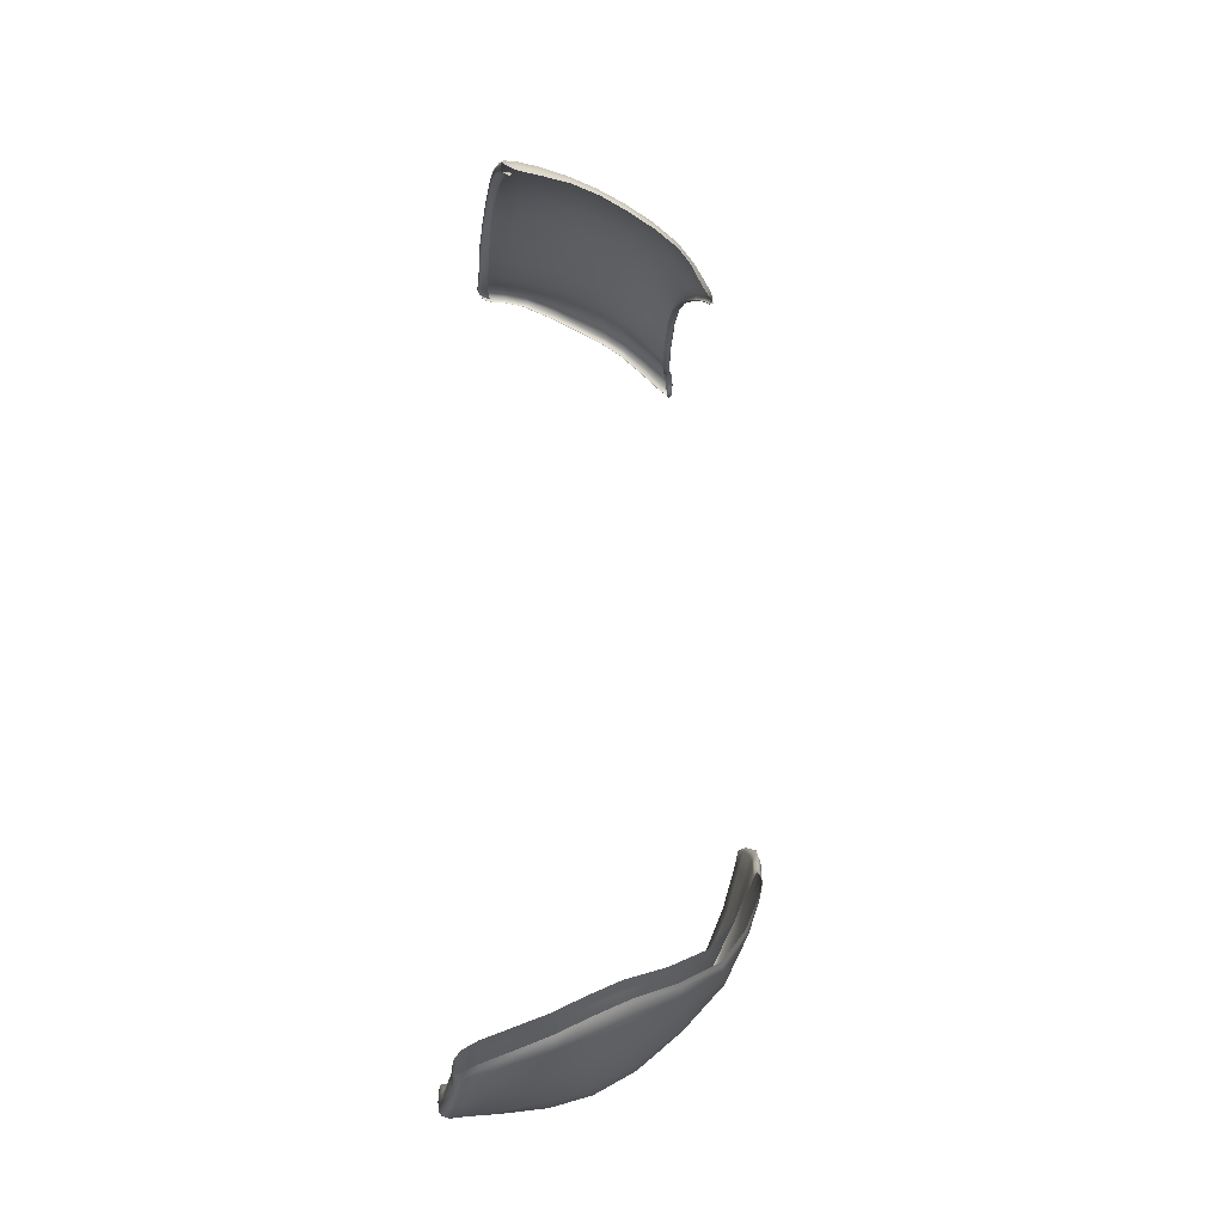
<metadata>
{"format":"obj","ext":"obj","renderer":"f3d","projection":"perspective","resolution":1024,"background":"white","views":[{"elev":-35.3,"azim":176.0,"up":"+Z"}]}
</metadata>
<code>
o Frontalis_Muscle_Right.001
v -0.01431 19.73 1.315
v -0.03243 19.74 1.307
v -0.0335 19.82 1.292
v -0.01371 19.82 1.303
v -0.009905 19.82 1.309
v -0.009278 19.73 1.321
v -0.009853 19.66 1.333
v -0.01596 19.66 1.329
v -0.03219 19.67 1.324
v -0.02662 19.57 1.355
v -0.02455 19.57 1.362
v -0.04462 19.57 1.362
v -0.04605 19.56 1.355
v -0.04419 19.56 1.353
v -0.02544 19.57 1.352
v -0.01777 19.58 1.355
v -0.01631 19.57 1.357
v -0.01685 19.57 1.363
v -0.007547 19.73 1.326
v -0.008688 19.82 1.314
v -0.01019 19.82 1.317
v -0.009225 19.74 1.33
v -0.008962 19.66 1.343
v -0.007415 19.66 1.338
v -0.5104 19.67 1.124
v -0.5133 19.67 1.129
v -0.5136 19.76 1.121
v -0.5103 19.76 1.115
v -0.5032 19.77 1.112
v -0.5031 19.67 1.12
v -0.5066 19.58 1.128
v -0.514 19.58 1.132
v -0.5167 19.58 1.136
v -0.01441 19.74 1.332
v -0.01456 19.83 1.32
v -0.03705 19.84 1.317
v -0.03462 19.75 1.329
v -0.03288 19.67 1.343
v -0.01481 19.67 1.345
v -0.557 20.03 0.949
v -0.5463 20 0.9793
v -0.5571 20 0.9804
v -0.5663 20.02 0.955
v -0.5696 20.03 0.9386
v -0.5632 20.05 0.926
v -0.5295 19.43 1.158
v -0.507 19.44 1.17
v -0.5106 19.45 1.183
v -0.5331 19.44 1.169
v -0.536 19.44 1.168
v -0.5351 19.44 1.16
v -0.5288 19.45 1.16
v -0.5234 19.44 1.156
v -0.5005 19.45 1.165
v -0.3492 19.51 1.264
v -0.2927 19.52 1.292
v -0.2986 19.53 1.301
v -0.3538 19.52 1.275
v -0.4024 19.51 1.247
v -0.399 19.5 1.235
v -0.3919 19.51 1.229
v -0.3415 19.52 1.259
v -0.2843 19.53 1.288
v -0.2139 19.54 1.324
v -0.1357 19.56 1.348
v -0.1408 19.56 1.355
v -0.2202 19.54 1.331
v -0.2049 19.54 1.32
v -0.1275 19.56 1.345
v -0.5091 19.67 1.135
v -0.4929 19.68 1.149
v -0.497 19.78 1.142
v -0.5107 19.77 1.128
v -0.5115 19.58 1.142
v -0.4923 19.6 1.156
v -0.351 19.76 1.231
v -0.2829 19.76 1.257
v -0.3018 19.85 1.242
v -0.3669 19.85 1.216
v -0.4241 19.84 1.19
v -0.4117 19.74 1.204
v -0.3999 19.65 1.218
v -0.3378 19.67 1.248
v -0.269 19.68 1.275
v -0.2126 19.76 1.282
v -0.1442 19.76 1.303
v -0.1645 19.85 1.288
v -0.2342 19.85 1.266
v -0.1953 19.68 1.301
v -0.1263 19.68 1.323
v -0.045 20.21 1.158
v -0.03597 20.16 1.196
v -0.05561 20.16 1.187
v -0.06689 20.22 1.144
v -0.07618 20.27 1.106
v -0.05278 20.25 1.127
v -0.04908 20.24 1.141
v -0.04238 20.21 1.167
v -0.03495 20.16 1.201
v -0.0418 20.21 1.17
v -0.0348 20.17 1.203
v -0.0482 20.24 1.146
v -0.05179 20.26 1.144
v -0.04423 20.23 1.169
v -0.03586 20.17 1.203
v -0.5722 20.02 0.9568
v -0.5633 19.99 0.9836
v -0.5651 20 0.9889
v -0.5738 20.03 0.9579
v -0.5736 20.06 0.9351
v -0.5738 20.04 0.9389
v -0.1329 20.25 1.145
v -0.1205 20.19 1.194
v -0.06062 20.19 1.202
v -0.07538 20.25 1.159
v -0.08849 20.29 1.121
v -0.1438 20.3 1.101
v -0.2124 20.29 1.076
v -0.2048 20.25 1.125
v -0.1961 20.18 1.179
v -0.4943 19.68 1.117
v -0.4944 19.77 1.109
v -0.4978 19.59 1.125
v -0.5701 20.05 0.9621
v -0.5631 20.01 0.9964
v -0.5485 20.03 1.011
v -0.5545 20.07 0.973
v -0.5508 20.11 0.9419
v -0.5671 20.08 0.9356
v -0.4073 20.2 1.045
v -0.3985 20.14 1.099
v -0.3316 20.16 1.127
v -0.3392 20.22 1.071
v -0.3458 20.27 1.021
v -0.4145 20.24 0.9968
v -0.4759 20.2 0.9749
v -0.4699 20.16 1.02
v -0.4606 20.11 1.069
v -0.2727 20.24 1.099
v -0.2653 20.17 1.155
v -0.2791 20.29 1.049
v -0.4576 19.47 1.2
v -0.4508 19.48 1.193
v -0.4608 19.48 1.213
v -0.4754 19.89 1.141
v -0.5037 19.87 1.118
v -0.4678 19.81 1.164
v -0.4323 19.92 1.169
v -0.4398 19.99 1.142
v -0.4849 19.96 1.111
v -0.515 19.93 1.085
v -0.52 20.11 0.9939
v -0.5124 20.06 1.038
v -0.5209 20.15 0.9559
v -0.03537 19.91 1.278
v -0.0392 19.99 1.259
v -0.08107 19.56 1.356
v -0.08282 19.56 1.363
v -0.07608 19.56 1.353
v -0.08134 19.76 1.319
v -0.09293 19.85 1.306
v -0.07108 19.68 1.336
v -0.05062 20.24 1.166
v -0.03843 20.18 1.204
v -0.06152 20.28 1.135
v -0.05697 20.28 1.091
v -0.07913 20.3 1.064
v -0.05468 20.28 1.111
v -0.05409 20.28 1.118
v -0.05698 20.29 1.112
v -0.5687 20.07 0.9198
v -0.5595 20.09 0.9146
v -0.5735 20.06 0.918
v -0.06652 20.29 1.114
v -0.0651 20.3 1.093
v -0.09158 20.31 1.069
v -0.09355 20.3 1.092
v -0.05684 20.28 1.13
v -0.284 20.3 1.019
v -0.2876 20.31 1.003
v -0.3531 20.29 0.9783
v -0.3501 20.28 0.9933
v -0.2178 20.31 1.045
v -0.2209 20.32 1.027
v -0.4182 20.25 0.9695
v -0.4205 20.25 0.9554
v -0.4772 20.22 0.9362
v -0.4768 20.21 0.9494
v -0.5143 20.17 0.9345
v -0.5108 20.18 0.9224
v -0.5308 20.14 0.9144
v -0.5378 20.13 0.9252
v -0.5727 20.07 0.8994
v -0.5544 20.1 0.9222
v -0.5469 20.11 0.9123
v -0.565 20.08 0.9244
v -0.1491 20.31 1.069
v -0.1495 20.32 1.048
v -0.05697 20.27 1.109
v -0.05403 20.26 1.128
v -0.07964 20.29 1.082
v -0.05333 20.26 1.135
v -0.5706 20.05 0.931
v -0.5716 20.05 0.9308
v -0.5687 20.06 0.9127
v -0.01636 19.91 1.288
v -0.02143 20 1.267
v -0.02097 20 1.272
v -0.0144 19.91 1.294
v -0.01383 19.91 1.299
v -0.0209 20 1.277
v -0.02148 20.01 1.282
v -0.01485 19.92 1.304
v -0.5142 19.84 1.09
v -0.5179 19.84 1.095
v -0.5283 19.91 1.061
v -0.5246 19.91 1.055
v -0.5176 19.91 1.053
v -0.5071 19.85 1.087
v -0.01769 19.93 1.307
v -0.02297 20.02 1.286
v -0.0441 20.02 1.286
v -0.0399 19.93 1.306
v -0.5275 19.97 1.015
v -0.5087 19.92 1.051
v -0.5376 19.96 1.015
v -0.5161 19.85 1.104
v -0.5272 19.92 1.069
v -0.3758 19.93 1.199
v -0.3114 19.94 1.228
v -0.3171 20.02 1.209
v -0.3821 20.01 1.176
v -0.2446 19.94 1.255
v -0.1742 19.94 1.278
v -0.1796 20.03 1.261
v -0.2502 20.02 1.237
v -0.02804 20.08 1.235
v -0.02782 20.09 1.238
v -0.04616 20.08 1.227
v -0.02787 20.09 1.241
v -0.02838 20.1 1.244
v -0.5442 19.96 1.018
v -0.547 19.96 1.024
v -0.1108 20.11 1.241
v -0.1873 20.11 1.226
v -0.1036 20.03 1.277
v -0.0506 20.11 1.248
v -0.4984 19.85 1.085
v -0.5459 19.97 1.033
v -0.5326 19.98 1.049
v -0.3899 20.07 1.142
v -0.4499 20.05 1.11
v -0.3241 20.09 1.174
v -0.2575 20.1 1.203
v -0.4597 19.71 1.174
v -0.4533 19.62 1.184
v -0.499 20.02 1.076
v -0.09899 19.94 1.296
v -0.02955 20.11 1.248
v -0.01641 19.62 1.346
v -0.01762 19.59 1.359
v -0.03508 19.59 1.357
v -0.03282 19.62 1.344
v -0.008957 19.62 1.349
v -0.009007 19.6 1.361
v -0.5043 19.54 1.149
v -0.5116 19.51 1.169
v -0.5209 19.5 1.173
v -0.5134 19.53 1.152
v -0.5209 19.53 1.156
v -0.5284 19.5 1.176
v -0.5309 19.5 1.181
v -0.5235 19.53 1.161
v -0.5179 19.53 1.166
v -0.5254 19.5 1.187
v -0.5023 19.51 1.2
v -0.4963 19.55 1.18
v -0.4507 19.57 1.207
v -0.452 19.54 1.226
v -0.3927 19.57 1.257
v -0.3935 19.6 1.24
v -0.3369 19.62 1.27
v -0.3429 19.58 1.286
v -0.2868 19.58 1.314
v -0.274 19.62 1.298
v -0.1978 19.63 1.326
v -0.2089 19.59 1.343
v -0.1304 19.59 1.365
v -0.1242 19.62 1.348
v -0.069 19.62 1.357
v -0.07237 19.59 1.372
v -0.03375 19.59 1.371
v -0.03211 19.62 1.359
v -0.01331 19.62 1.361
v -0.01341 19.59 1.372
v -0.005605 19.59 1.371
v -0.00642 19.62 1.36
v -0.005299 19.62 1.355
v -0.00457 19.6 1.366
v -0.02153 19.58 1.357
v -0.0397 19.57 1.357
v -0.01242 19.58 1.358
v -0.5177 19.47 1.165
v -0.5267 19.47 1.169
v -0.5339 19.46 1.172
v -0.5364 19.46 1.177
v -0.5311 19.46 1.183
v -0.508 19.48 1.197
v -0.4572 19.51 1.225
v -0.398 19.54 1.257
v -0.3501 19.55 1.285
v -0.2958 19.55 1.312
v -0.2174 19.56 1.341
v -0.1375 19.57 1.364
v -0.07844 19.57 1.371
v -0.03921 19.57 1.369
v -0.01865 19.58 1.37
v -0.01052 19.58 1.369
v -0.008597 19.58 1.364
f 1 2 3 4
f 1 4 5 6
f 1 6 7 8
f 1 8 9 2
f 10 11 12 13
f 10 13 14 15
f 10 15 16 17
f 10 17 18 11
f 19 20 21 22
f 19 22 23 24
f 19 24 7 6
f 19 6 5 20
f 25 26 27 28
f 25 28 29 30
f 25 30 31 32
f 25 32 33 26
f 34 35 36 37
f 34 37 38 39
f 34 39 23 22
f 34 22 21 35
f 40 41 42 43
f 40 43 44 45
f 46 47 48 49
f 46 49 50 51
f 46 51 52 53
f 46 53 54 47
f 55 56 57 58
f 55 58 59 60
f 55 60 61 62
f 55 62 63 56
f 64 65 66 67
f 64 67 57 56
f 64 56 63 68
f 64 68 69 65
f 70 71 72 73
f 70 73 27 26
f 70 26 33 74
f 70 74 75 71
f 76 77 78 79
f 76 79 80 81
f 76 81 82 83
f 76 83 84 77
f 85 86 87 88
f 85 88 78 77
f 85 77 84 89
f 85 89 90 86
f 91 92 93 94
f 91 94 95 96
f 91 96 97 98
f 91 98 99 92
f 100 101 99 98
f 100 98 97 102
f 100 102 103 104
f 100 104 105 101
f 106 107 108 109
f 106 109 110 111
f 106 111 44 43
f 106 43 42 107
f 112 113 114 115
f 112 115 116 117
f 112 117 118 119
f 112 119 120 113
f 121 123 31 30
f 121 30 29 122
f 124 125 126 127
f 124 127 128 129
f 124 129 110 109
f 124 109 108 125
f 130 131 132 133
f 130 133 134 135
f 130 135 136 137
f 130 137 138 131
f 139 140 120 119
f 139 119 118 141
f 139 141 134 133
f 139 133 132 140
f 142 47 54 143
f 142 143 61 60
f 142 60 59 144
f 142 144 48 47
f 145 146 72 147
f 145 147 80 148
f 145 148 149 150
f 145 150 151 146
f 152 127 126 153
f 152 153 138 137
f 152 137 136 154
f 152 154 128 127
f 157 13 12 158
f 157 158 66 65
f 157 65 69 159
f 157 159 14 13
f 160 37 36 161
f 160 161 87 86
f 160 86 90 162
f 160 162 38 37
f 163 115 114 164
f 163 164 105 104
f 163 104 103 165
f 163 165 116 115
f 174 175 176 177
f 174 177 116 165
f 174 165 103 178
f 174 178 170 175
f 179 180 181 182
f 179 182 134 141
f 179 141 118 183
f 179 183 184 180
f 185 186 187 188
f 185 188 136 135
f 185 135 134 182
f 185 182 181 186
f 189 190 191 192
f 189 192 128 154
f 189 154 136 188
f 189 188 187 190
f 194 195 172 196
f 194 196 110 129
f 194 129 128 192
f 194 192 191 195
f 197 198 184 183
f 197 183 118 117
f 197 117 116 177
f 197 177 176 198
f 199 166 168 200
f 199 200 97 96
f 199 96 95 201
f 199 201 167 166
f 202 169 170 178
f 202 178 103 102
f 202 102 97 200
f 202 200 168 169
f 203 171 173 204
f 203 204 44 111
f 203 111 110 196
f 203 196 172 171
f 205 45 44 204
f 205 204 173 193
f 206 4 3 155
f 206 155 156 207
f 206 207 208 209
f 206 209 5 4
f 210 20 5 209
f 210 209 208 211
f 210 211 212 213
f 210 213 21 20
f 214 28 27 215
f 214 215 216 217
f 214 217 218 219
f 214 219 29 28
f 220 35 21 213
f 220 213 212 221
f 220 221 222 223
f 220 223 36 35
f 224 225 218 226
f 224 226 42 41
f 227 73 72 146
f 227 146 151 228
f 227 228 216 215
f 227 215 27 73
f 229 79 78 230
f 229 230 231 232
f 229 232 149 148
f 229 148 80 79
f 233 88 87 234
f 233 234 235 236
f 233 236 231 230
f 233 230 78 88
f 237 92 99 238
f 237 238 208 207
f 237 207 156 239
f 237 239 93 92
f 240 101 105 241
f 240 241 212 211
f 240 211 208 238
f 240 238 99 101
f 242 107 42 226
f 242 226 218 217
f 242 217 216 243
f 242 243 108 107
f 244 113 120 245
f 244 245 235 246
f 244 246 222 247
f 244 247 114 113
f 248 122 29 219
f 248 219 218 225
f 249 125 108 243
f 249 243 216 228
f 249 228 151 250
f 249 250 126 125
f 251 131 138 252
f 251 252 149 232
f 251 232 231 253
f 251 253 132 131
f 254 140 132 253
f 254 253 231 236
f 254 236 235 245
f 254 245 120 140
f 255 147 72 71
f 255 71 75 256
f 255 256 82 81
f 255 81 80 147
f 257 153 126 250
f 257 250 151 150
f 257 150 149 252
f 257 252 138 153
f 258 161 36 223
f 258 223 222 246
f 258 246 235 234
f 258 234 87 161
f 259 164 114 247
f 259 247 222 221
f 259 221 212 241
f 259 241 105 164
f 260 261 262 263
f 260 263 9 8
f 260 8 7 264
f 260 264 265 261
f 266 267 268 269
f 266 269 31 123
f 270 271 272 273
f 270 273 33 32
f 270 32 31 269
f 270 269 268 271
f 274 275 276 277
f 274 277 75 74
f 274 74 33 273
f 274 273 272 275
f 278 279 280 281
f 278 281 82 256
f 278 256 75 277
f 278 277 276 279
f 282 283 284 285
f 282 285 84 83
f 282 83 82 281
f 282 281 280 283
f 286 287 288 289
f 286 289 90 89
f 286 89 84 285
f 286 285 284 287
f 290 291 292 293
f 290 293 38 162
f 290 162 90 289
f 290 289 288 291
f 294 295 296 297
f 294 297 23 39
f 294 39 38 293
f 294 293 292 295
f 298 299 265 264
f 298 264 7 24
f 298 24 23 297
f 298 297 296 299
f 300 301 262 261
f 300 261 265 302
f 303 53 52 304
f 303 304 268 267
f 305 51 50 306
f 305 306 272 271
f 305 271 268 304
f 305 304 52 51
f 307 49 48 308
f 307 308 276 275
f 307 275 272 306
f 307 306 50 49
f 309 144 59 310
f 309 310 280 279
f 309 279 276 308
f 309 308 48 144
f 311 58 57 312
f 311 312 284 283
f 311 283 280 310
f 311 310 59 58
f 313 67 66 314
f 313 314 288 287
f 313 287 284 312
f 313 312 57 67
f 315 158 12 316
f 315 316 292 291
f 315 291 288 314
f 315 314 66 158
f 317 11 18 318
f 317 318 296 295
f 317 295 292 316
f 317 316 12 11
f 319 17 16 302
f 319 302 265 299
f 319 299 296 318
f 319 318 18 17
o Frontalis_Muscle_Right.002
v 0.0025 19.13 -0.7102
v -0.02816 19.13 -0.711
v -0.03189 19.16 -0.7519
v -0.000164 19.15 -0.7501
v -7.1e-05 19.19 -0.7615
v 0.000629 19.17 -0.7315
v -0.001194 19.2 -0.7331
v -0.002691 19.18 -0.7114
v -0.03603 19.18 -0.7107
v -0.3505 19.16 -0.685
v -0.2465 19.14 -0.7111
v -0.2477 19.18 -0.7058
v -0.3482 19.2 -0.6789
v -0.4394 19.22 -0.6214
v -0.4448 19.18 -0.6272
v -0.4449 19.21 -0.67
v -0.3483 19.2 -0.7273
v -0.2453 19.18 -0.7529
v -0.5375 19.19 -0.528
v -0.5284 19.22 -0.5229
v -0.6032 19.23 -0.4038
v -0.6144 19.21 -0.4074
v -0.6267 19.24 -0.4489
v -0.5442 19.22 -0.5709
v -0.6869 19.3 -0.164
v -0.6837 19.28 -0.1943
v -0.6773 19.31 -0.1949
v -0.6838 19.33 -0.1646
v -0.687 19.35 -0.1717
v -0.6869 19.33 -0.1716
v -0.6946 19.34 -0.1869
v -0.6952 19.31 -0.1868
v -0.6922 19.29 -0.2246
v -0.6613 19.24 -0.2859
v -0.6727 19.26 -0.3227
v -0.6516 19.27 -0.2845
v -0.1251 19.14 -0.7156
v -0.1307 19.18 -0.7126
v -0.1267 19.17 -0.757
v -0.0154 19.49 -0.8705
v -0.003857 19.4 -0.8537
v -0.009958 19.39 -0.8736
v -0.02236 19.48 -0.8906
v -0.03331 19.54 -0.8847
v -0.02673 19.54 -0.8655
v -0.0306 19.57 -0.8445
v -0.02063 19.5 -0.8493
v -0.00968 19.4 -0.8332
v -0.04126 19.5 -0.8968
v -0.02777 19.39 -0.8808
v -0.07036 19.41 -0.8792
v -0.08271 19.53 -0.8923
v -0.0881 19.61 -0.8831
v -0.05 19.57 -0.8896
v -0.1573 19.56 -0.8809
v -0.1508 19.43 -0.8728
v -0.2463 19.45 -0.8575
v -0.245 19.59 -0.8608
v -0.2424 19.68 -0.8454
v -0.1589 19.65 -0.8685
v -0.3258 19.6 -0.8305
v -0.3342 19.47 -0.8292
v -0.4261 19.47 -0.7753
v -0.4133 19.6 -0.7799
v -0.4026 19.69 -0.7657
v -0.3185 19.7 -0.8133
v -0.5215 19.57 -0.6991
v -0.5337 19.45 -0.6832
v -0.6272 19.44 -0.5676
v -0.6182 19.53 -0.5986
v -0.6082 19.59 -0.6106
v -0.5099 19.64 -0.696
v -0.6716 19.52 -0.4887
v -0.6765 19.44 -0.4433
v -0.6986 19.45 -0.3379
v -0.6967 19.53 -0.392
v -0.6927 19.58 -0.4304
v -0.665 19.58 -0.5157
v -0.7086 19.52 -0.3312
v -0.7102 19.45 -0.2789
v -0.7135 19.45 -0.2483
v -0.7109 19.51 -0.2944
v -0.7037 19.55 -0.3372
v -0.7036 19.57 -0.3738
v -0.7074 19.5 -0.27
v -0.7108 19.45 -0.228
v -0.7043 19.44 -0.2234
v -0.7004 19.49 -0.2659
v -0.6921 19.53 -0.3076
v -0.699 19.54 -0.3118
v -0.6922 19.5 -0.2904
v -0.696 19.44 -0.24
v -0.6809 19.44 -0.2925
v -0.6763 19.51 -0.3481
v -0.6703 19.56 -0.3905
v -0.6857 19.55 -0.3344
v -0.646 19.51 -0.4436
v -0.6535 19.43 -0.3958
v -0.6025 19.43 -0.5201
v -0.5906 19.52 -0.5524
v -0.5772 19.58 -0.5653
v -0.6367 19.57 -0.4739
v -0.4999 19.56 -0.6504
v -0.5161 19.45 -0.6354
v -0.4176 19.47 -0.7275
v -0.3998 19.6 -0.7291
v -0.3845 19.69 -0.7106
v -0.4842 19.64 -0.6452
v -0.3162 19.6 -0.7804
v -0.3299 19.47 -0.7822
v -0.2438 19.46 -0.8096
v -0.2373 19.59 -0.8107
v -0.2312 19.69 -0.792
v -0.3047 19.7 -0.7585
v -0.1515 19.57 -0.8269
v -0.1497 19.44 -0.8198
v -0.07017 19.42 -0.8217
v -0.07852 19.54 -0.8345
v -0.08147 19.63 -0.8272
v -0.1501 19.66 -0.8139
v -0.03829 19.52 -0.8396
v -0.02764 19.41 -0.8244
v -0.04524 19.6 -0.8346
v -2e-06 19.27 -0.7933
v -0.003565 19.28 -0.7738
v -0.003041 19.26 -0.8124
v -0.01216 19.26 -0.8195
v -0.04969 19.27 -0.8202
v -0.1379 19.28 -0.8204
v -0.2459 19.3 -0.8116
v -0.3423 19.32 -0.7851
v -0.4376 19.33 -0.7291
v -0.5421 19.33 -0.6316
v -0.6305 19.33 -0.51
v -0.6774 19.34 -0.3816
v -0.6972 19.36 -0.2773
v -0.7043 19.37 -0.228
v -0.7035 19.38 -0.2086
v -0.6994 19.39 -0.1941
v -0.6942 19.39 -0.188
v -0.69 19.38 -0.194
v -0.6788 19.37 -0.2345
v -0.6522 19.34 -0.332
v -0.603 19.32 -0.456
v -0.5235 19.32 -0.5758
v -0.4306 19.33 -0.6732
v -0.341 19.32 -0.7298
v -0.247 19.3 -0.7567
v -0.1408 19.29 -0.7645
v -0.05302 19.29 -0.764
v -0.01426 19.28 -0.7656
v -0.02997 19.57 -0.8602
v -0.02879 19.6 -0.8553
v -0.03313 19.61 -0.8397
v -0.03376 19.59 -0.8417
v -0.0359 19.57 -0.8771
v -0.03417 19.6 -0.8698
v -0.04922 19.62 -0.8745
v -0.08546 19.66 -0.8692
v -0.1544 19.69 -0.8536
v -0.2364 19.72 -0.8288
v -0.3116 19.74 -0.7959
v -0.3948 19.74 -0.7499
v -0.5006 19.69 -0.6861
v -0.5978 19.63 -0.6085
v -0.6553 19.62 -0.5209
v -0.6844 19.62 -0.4459
v -0.6963 19.61 -0.4062
v -0.6975 19.6 -0.3862
v -0.6952 19.57 -0.3456
v -0.6942 19.59 -0.3703
v -0.6994 19.58 -0.367
v -0.689 19.56 -0.3406
v -0.6887 19.59 -0.3649
v -0.6833 19.58 -0.361
v -0.683 19.6 -0.3765
v -0.6679 19.59 -0.4088
v -0.6673 19.6 -0.4144
v -0.6329 19.59 -0.4858
v -0.6317 19.6 -0.4883
v -0.5718 19.61 -0.5712
v -0.5704 19.62 -0.5735
v -0.4783 19.67 -0.6442
v -0.4773 19.68 -0.6453
v -0.3791 19.72 -0.7043
v -0.3787 19.73 -0.7041
v -0.3008 19.74 -0.7508
v -0.3007 19.74 -0.7502
v -0.2291 19.73 -0.7853
v -0.229 19.73 -0.7847
v -0.1496 19.7 -0.8092
v -0.1495 19.71 -0.8087
v -0.08241 19.66 -0.8244
v -0.08227 19.67 -0.8238
v -0.04752 19.63 -0.8325
v -0.04721 19.64 -0.8317
v -0.05132 19.6 -0.8815
v -0.08785 19.65 -0.8751
v -0.1571 19.69 -0.8594
v -0.2391 19.72 -0.8349
v -0.314 19.74 -0.8021
v -0.3971 19.73 -0.7558
v -0.5036 19.68 -0.6908
v -0.6016 19.62 -0.6116
v -0.6594 19.61 -0.5227
v -0.6881 19.61 -0.4442
v -0.6993 19.59 -0.3961
f 320 321 322 323
f 320 323 324 325
f 320 325 326 327
f 320 327 328 321
f 329 330 331 332
f 329 332 333 334
f 329 334 335 336
f 329 336 337 330
f 338 334 333 339
f 338 339 340 341
f 338 341 342 343
f 338 343 335 334
f 344 345 346 347
f 344 347 348 349
f 344 349 350 351
f 344 351 352 345
f 353 345 352 354
f 353 354 342 341
f 353 341 340 355
f 353 355 346 345
f 356 321 328 357
f 356 357 331 330
f 356 330 337 358
f 356 358 322 321
f 359 360 361 362
f 359 362 363 364
f 359 364 365 366
f 359 366 367 360
f 368 369 370 371
f 368 371 372 373
f 368 373 363 362
f 368 362 361 369
f 374 375 376 377
f 374 377 378 379
f 374 379 372 371
f 374 371 370 375
f 380 381 382 383
f 380 383 384 385
f 380 385 378 377
f 380 377 376 381
f 386 387 388 389
f 386 389 390 391
f 386 391 384 383
f 386 383 382 387
f 392 393 394 395
f 392 395 396 397
f 392 397 390 389
f 392 389 388 393
f 398 399 400 401
f 398 401 402 403
f 398 403 396 395
f 398 395 394 399
f 404 405 406 407
f 404 407 408 409
f 404 409 402 401
f 404 401 400 405
f 410 411 412 413
f 410 413 414 415
f 410 415 408 407
f 410 407 406 411
f 416 417 418 419
f 416 419 420 421
f 416 421 414 413
f 416 413 412 417
f 422 423 424 425
f 422 425 426 427
f 422 427 420 419
f 422 419 418 423
f 428 429 430 431
f 428 431 432 433
f 428 433 426 425
f 428 425 424 429
f 434 435 436 437
f 434 437 438 439
f 434 439 432 431
f 434 431 430 435
f 440 441 367 366
f 440 366 365 442
f 440 442 438 437
f 440 437 436 441
f 443 360 367 444
f 443 444 326 325
f 443 325 324 445
f 443 445 361 360
f 446 369 361 445
f 446 445 324 323
f 446 323 322 447
f 446 447 370 369
f 448 375 370 447
f 448 447 322 358
f 448 358 337 449
f 448 449 376 375
f 450 381 376 449
f 450 449 337 336
f 450 336 335 451
f 450 451 382 381
f 452 387 382 451
f 452 451 335 343
f 452 343 342 453
f 452 453 388 387
f 454 393 388 453
f 454 453 342 354
f 454 354 352 455
f 454 455 394 393
f 456 399 394 455
f 456 455 352 351
f 456 351 350 457
f 456 457 400 399
f 458 405 400 457
f 458 457 350 349
f 458 349 348 459
f 458 459 406 405
f 460 411 406 459
f 460 459 348 347
f 460 347 346 461
f 460 461 412 411
f 462 417 412 461
f 462 461 346 355
f 462 355 340 463
f 462 463 418 417
f 464 423 418 463
f 464 463 340 339
f 464 339 333 465
f 464 465 424 423
f 466 429 424 465
f 466 465 333 332
f 466 332 331 467
f 466 467 430 429
f 468 435 430 467
f 468 467 331 357
f 468 357 328 469
f 468 469 436 435
f 470 441 436 469
f 470 469 328 327
f 470 327 326 444
f 470 444 367 441
f 471 472 473 474
f 471 474 365 364
f 471 364 363 475
f 471 475 476 472
f 489 490 488 491
f 489 491 402 409
f 489 409 408 492
f 489 492 493 490
f 494 495 493 492
f 494 492 408 415
f 494 415 414 496
f 494 496 497 495
f 498 499 497 496
f 498 496 414 421
f 498 421 420 500
f 498 500 501 499
f 502 503 501 500
f 502 500 420 427
f 502 427 426 504
f 502 504 505 503
f 506 507 505 504
f 506 504 426 433
f 506 433 432 508
f 506 508 509 507
f 510 511 509 508
f 510 508 432 439
f 510 439 438 512
f 510 512 513 511
f 514 515 513 512
f 514 512 438 442
f 514 442 365 474
f 514 474 473 515
f 516 477 476 475
f 516 475 363 373
f 516 373 372 517
f 516 517 478 477
f 518 479 478 517
f 518 517 372 379
f 518 379 378 519
f 518 519 480 479
f 520 481 480 519
f 520 519 378 385
f 520 385 384 521
f 520 521 482 481
f 522 483 482 521
f 522 521 384 391
f 522 391 390 523
f 522 523 484 483
f 524 485 484 523
f 524 523 390 397
f 524 397 396 525
f 524 525 486 485
f 526 487 486 525
f 526 525 396 403
f 526 403 402 491
f 526 491 488 487

</code>
